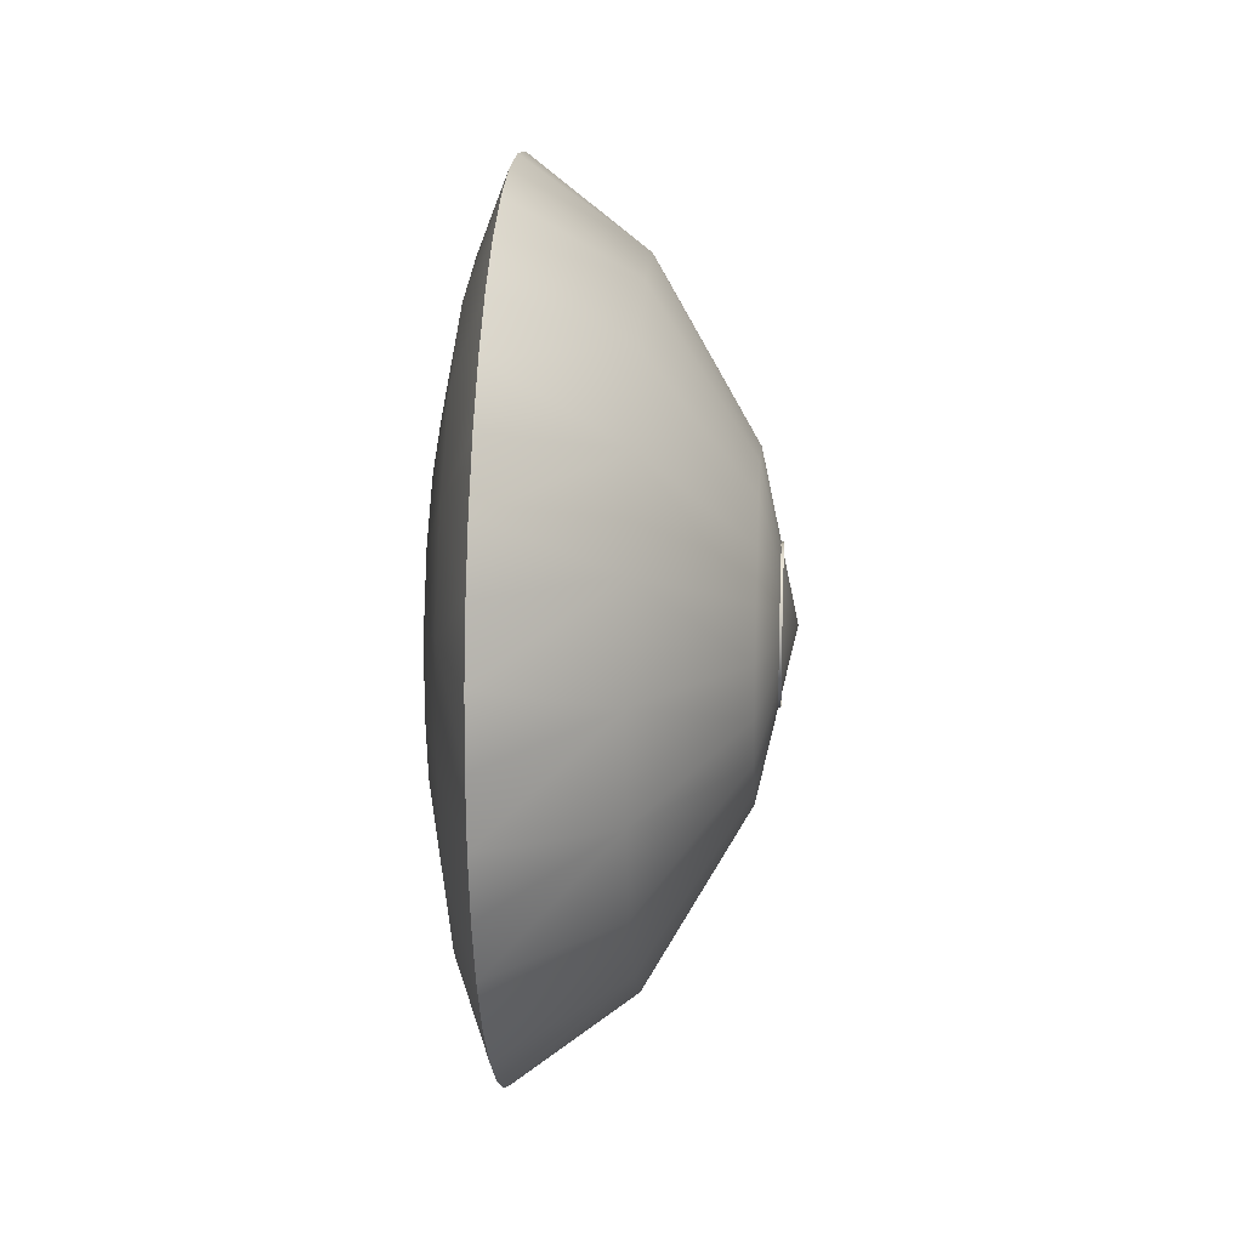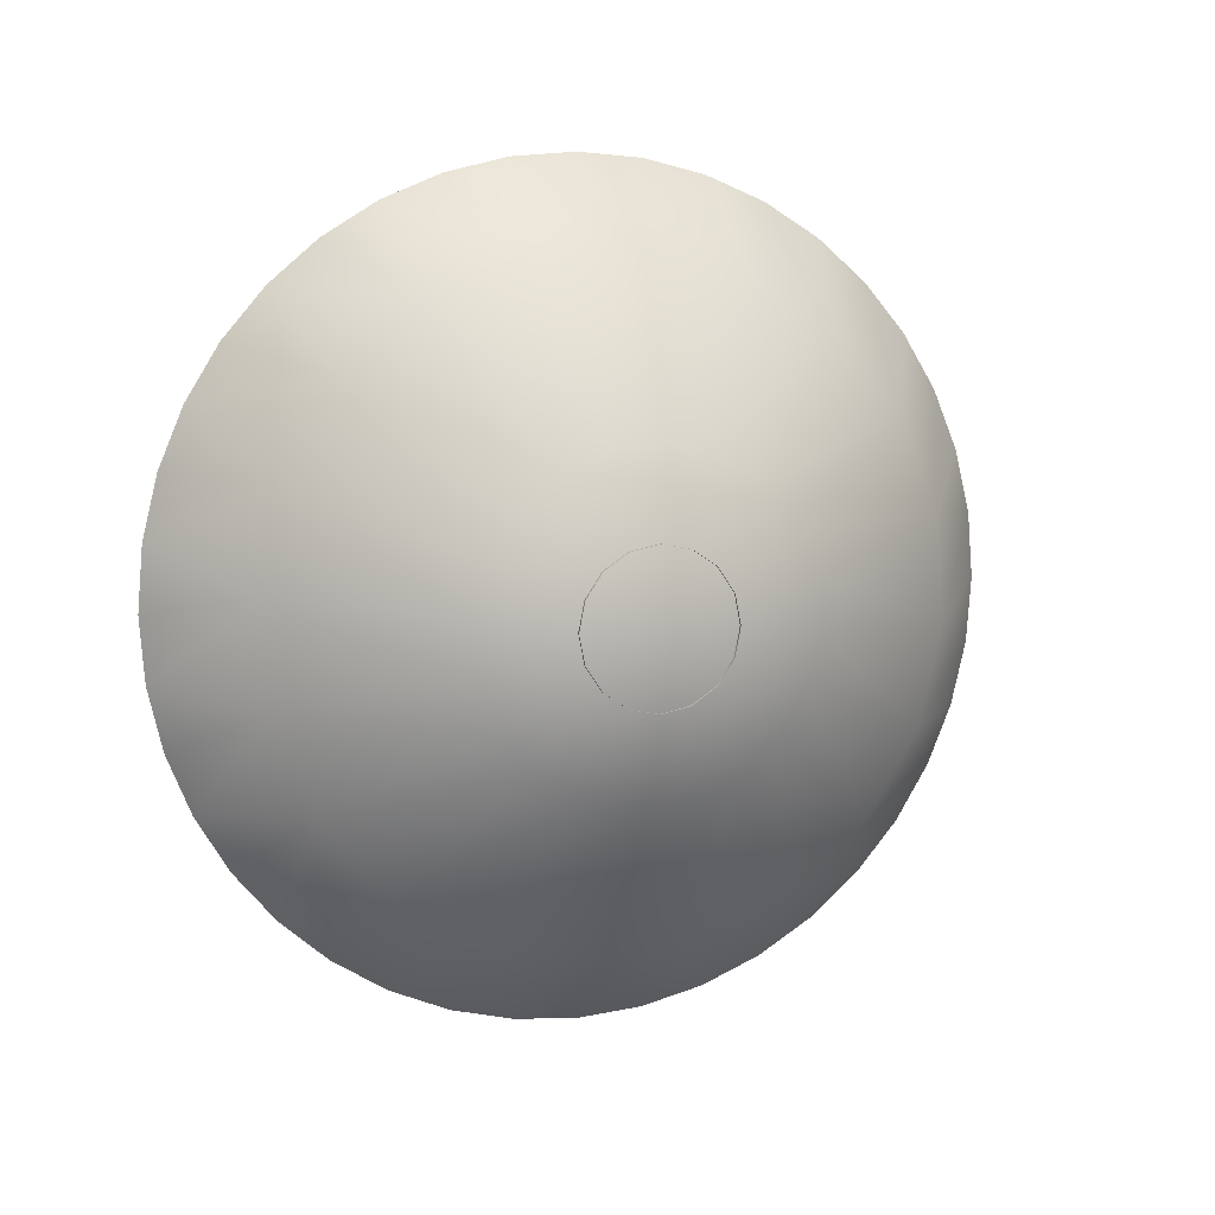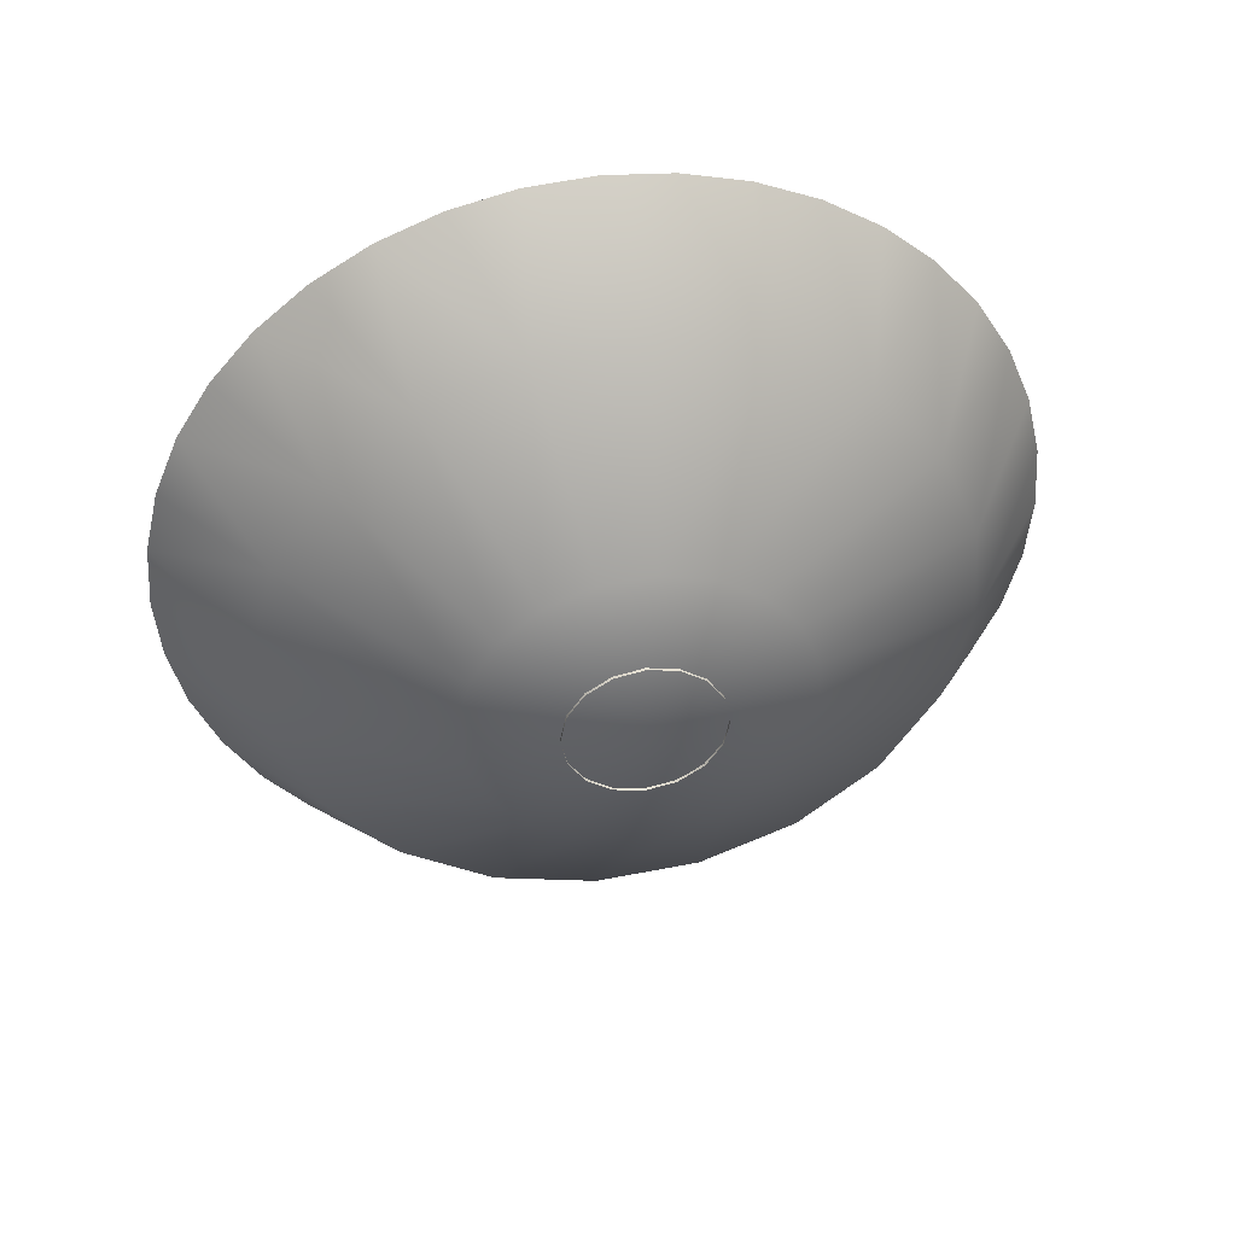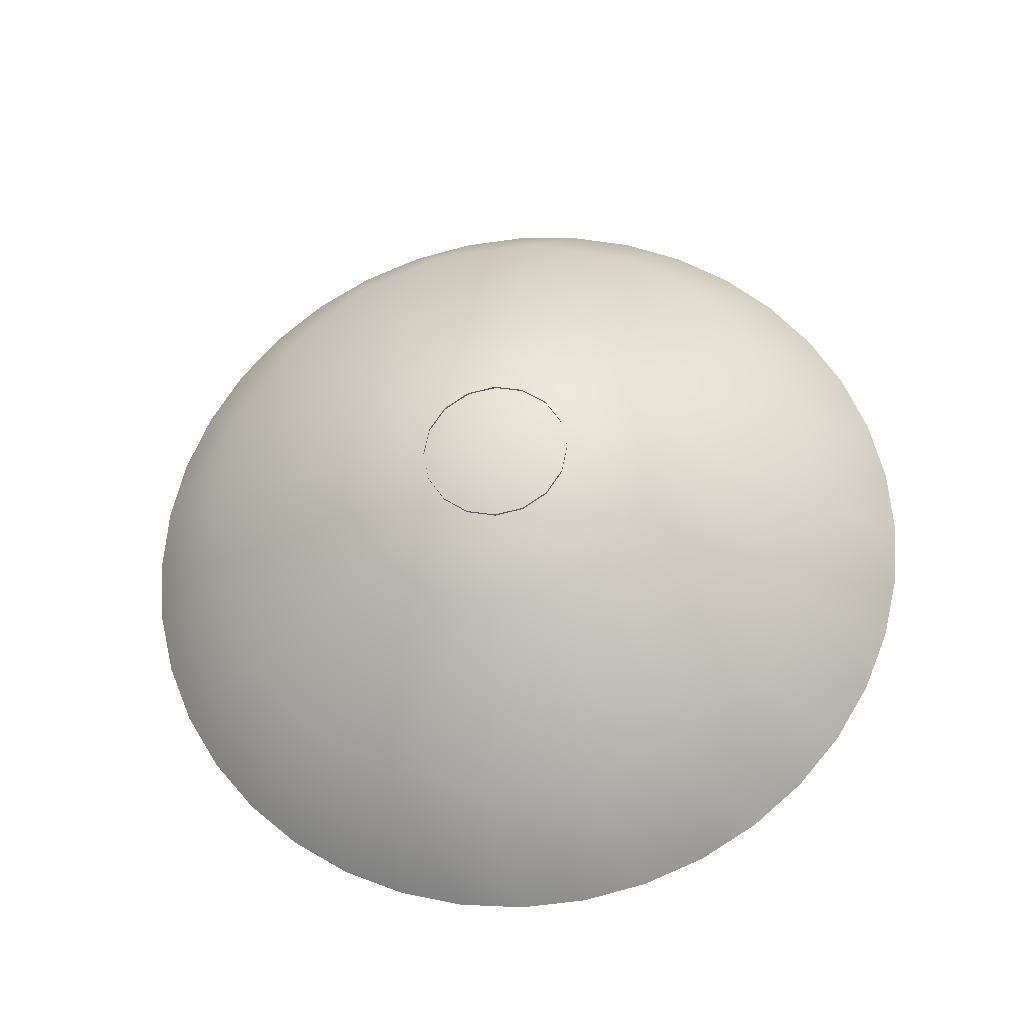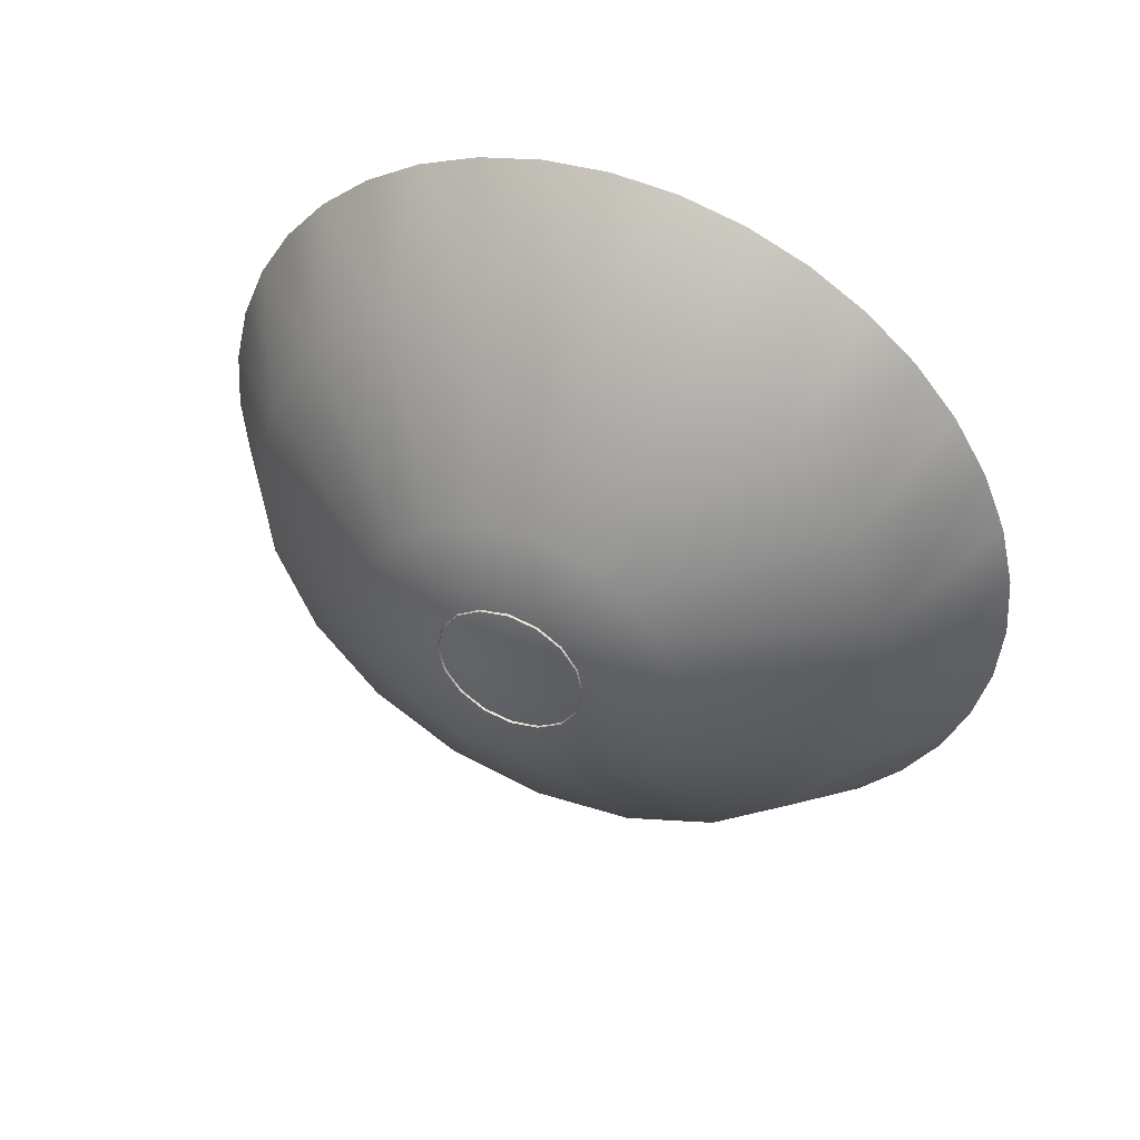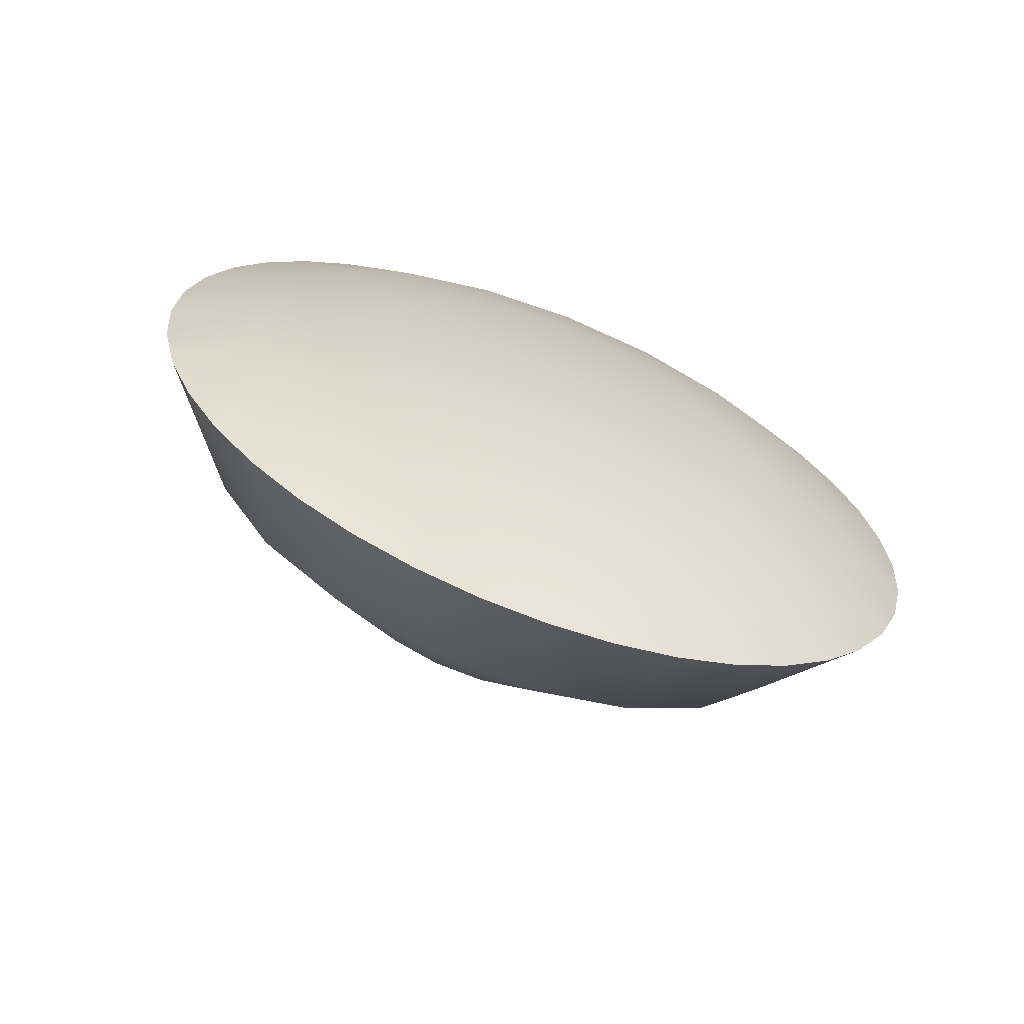
<metadata>
{"format":"obj","ext":"obj","renderer":"f3d","projection":"perspective","resolution":1024,"background":"white","views":[{"elev":16.3,"azim":-176.1,"up":"+Z"},{"elev":8.1,"azim":-108.7,"up":"+Z"},{"elev":43.5,"azim":-99.6,"up":"+Z"},{"elev":-26.6,"azim":-83.0,"up":"+Z"},{"elev":45.5,"azim":-66.7,"up":"+Y"},{"elev":-65.0,"azim":69.0,"up":"+Y"}]}
</metadata>
<code>
v  193.5 39.88 -68
v  193.5 40.85 -66.41
v  194.4 37.49 -67.18
v  194.4 39.04 -64.65
v  193.5 41.57 -64.69
v  193.5 42 -62.87
v  194.4 39.74 -61.76
v  193.5 42.15 -61.02
v  193.5 42 -59.16
v  194.4 39.51 -58.8
v  193.5 41.57 -57.35
v  193.5 40.85 -55.62
v  194.4 38.37 -56.05
v  193.5 39.88 -54.04
v  193.5 38.67 -52.62
v  194.4 36.44 -53.79
v  193.5 37.25 -51.41
v  193.5 35.66 -50.43
v  194.4 33.91 -52.24
v  193.5 33.94 -49.72
v  193.5 32.13 -49.29
v  194.4 31.02 -51.54
v  193.5 30.27 -49.14
v  193.5 28.42 -49.29
v  194.4 28.05 -51.77
v  193.5 26.6 -49.72
v  193.5 24.88 -50.43
v  194.4 25.31 -52.91
v  193.5 23.29 -51.41
v  193.5 21.88 -52.62
v  194.4 23.05 -54.84
v  193.5 20.66 -54.04
v  193.5 19.69 -55.62
v  194.4 21.49 -57.38
v  193.5 18.98 -57.35
v  193.5 18.54 -59.16
v  194.4 20.8 -60.27
v  193.5 18.4 -61.02
v  193.5 18.54 -62.87
v  194.4 21.03 -63.23
v  193.5 18.98 -64.69
v  193.5 19.69 -66.41
v  194.4 22.17 -65.98
v  193.5 20.66 -68
v  193.5 21.88 -69.41
v  194.4 24.1 -68.24
v  193.5 23.29 -70.62
v  193.5 24.88 -71.6
v  194.4 26.64 -69.8
v  193.5 26.6 -72.31
v  193.5 28.42 -72.75
v  194.4 29.53 -70.49
v  193.5 30.27 -72.89
v  193.5 32.13 -72.75
v  194.4 32.49 -70.25
v  193.5 33.94 -72.31
v  193.5 35.66 -71.6
v  194.4 35.23 -69.11
v  193.5 37.25 -70.62
v  193.5 38.67 -69.41
v  195.2 34.94 -65
v  195.2 35.94 -63.37
v  195.5 30.27 -61.02
v  195.2 36.39 -61.5
v  195.2 36.24 -59.58
v  195.2 35.51 -57.81
v  195.2 34.26 -56.35
v  195.2 32.62 -55.34
v  195.2 30.75 -54.9
v  195.2 28.84 -55.05
v  195.2 27.07 -55.78
v  195.2 25.61 -57.03
v  195.2 24.6 -58.67
v  195.2 24.15 -60.53
v  195.2 24.3 -62.45
v  195.2 25.04 -64.22
v  195.2 26.29 -65.68
v  195.2 27.92 -66.69
v  195.2 29.79 -67.14
v  195.2 31.71 -66.98
v  195.2 33.48 -66.25
g J715_8A_061B_L_1_DTaSI_J715_8A_061B_L
f 1 2 3
f 3 2 4
f 2 5 4
f 5 6 4
f 4 6 7
f 6 8 7
f 9 10 8
f 8 10 7
f 9 11 10
f 12 13 11
f 11 13 10
f 12 14 13
f 14 15 13
f 13 15 16
f 15 17 16
f 17 18 16
f 16 18 19
f 18 20 19
f 20 21 19
f 19 21 22
f 21 23 22
f 23 24 22
f 22 24 25
f 24 26 25
f 26 27 25
f 25 27 28
f 27 29 28
f 29 30 28
f 28 30 31
f 30 32 31
f 32 33 31
f 31 33 34
f 33 35 34
f 35 36 34
f 34 36 37
f 36 38 37
f 38 39 37
f 37 39 40
f 39 41 40
f 41 42 40
f 40 42 43
f 42 44 43
f 44 45 43
f 43 45 46
f 45 47 46
f 47 48 46
f 46 48 49
f 48 50 49
f 50 51 49
f 49 51 52
f 51 53 52
f 53 54 52
f 52 54 55
f 54 56 55
f 56 57 55
f 55 57 58
f 57 59 58
f 59 60 58
f 58 60 3
f 60 1 3
f 61 62 63
f 62 64 63
f 64 65 63
f 65 66 63
f 66 67 63
f 67 68 63
f 68 69 63
f 69 70 63
f 70 71 63
f 71 72 63
f 72 73 63
f 73 74 63
f 74 75 63
f 75 76 63
f 76 77 63
f 77 78 63
f 78 79 63
f 79 80 63
f 80 81 63
f 81 61 63
f 4 62 3
f 3 62 61
f 7 64 4
f 4 64 62
f 10 65 7
f 7 65 64
f 13 66 10
f 10 66 65
f 16 67 13
f 13 67 66
f 19 68 16
f 16 68 67
f 22 69 19
f 19 69 68
f 25 70 22
f 22 70 69
f 28 71 25
f 25 71 70
f 31 72 28
f 28 72 71
f 34 73 31
f 31 73 72
f 37 74 34
f 34 74 73
f 40 75 37
f 37 75 74
f 43 76 40
f 40 76 75
f 46 77 43
f 43 77 76
f 49 78 46
f 46 78 77
f 52 79 49
f 49 79 78
f 55 80 52
f 52 80 79
f 81 80 58
f 58 80 55
f 61 81 3
f 3 81 58
v  193.5 40.85 -66.41
v  190.2 38.29 -65.93
v  193.5 39.88 -68
v  193.5 38.67 -69.41
v  190.2 36.38 -68.16
v  193.5 37.25 -70.62
v  193.5 35.66 -71.6
v  190.2 33.87 -69.7
v  193.5 33.94 -72.31
v  193.5 32.13 -72.75
v  190.2 31.01 -70.39
v  193.5 30.27 -72.89
v  193.5 28.42 -72.75
v  190.2 28.08 -70.16
v  193.5 26.6 -72.31
v  193.5 24.88 -71.6
v  190.2 25.36 -69.03
v  193.5 23.29 -70.62
v  193.5 21.88 -69.41
v  190.2 23.12 -67.12
v  193.5 20.66 -68
v  193.5 19.69 -66.41
v  190.2 21.59 -64.61
v  193.5 18.98 -64.69
v  193.5 18.54 -62.87
v  190.2 20.9 -61.75
v  193.5 18.4 -61.02
v  193.5 18.54 -59.16
v  190.2 21.13 -58.82
v  193.5 18.98 -57.35
v  193.5 19.69 -55.62
v  190.2 22.26 -56.1
v  193.5 20.66 -54.04
v  193.5 21.88 -52.62
v  190.2 24.17 -53.87
v  193.5 23.29 -51.41
v  193.5 24.88 -50.43
v  190.2 26.68 -52.33
v  193.5 26.6 -49.72
v  193.5 28.42 -49.29
v  190.2 29.54 -51.64
v  193.5 30.27 -49.14
v  193.5 32.13 -49.29
v  190.2 32.47 -51.87
v  193.5 33.94 -49.72
v  193.5 35.66 -50.43
v  190.2 35.19 -53
v  193.5 37.25 -51.41
v  193.5 38.67 -52.62
v  190.2 37.42 -54.91
v  193.5 39.88 -54.04
v  193.5 40.85 -55.62
v  190.2 38.96 -57.42
v  193.5 41.57 -57.35
v  193.5 42 -59.16
v  190.2 39.65 -60.28
v  193.5 42.15 -61.02
v  193.5 42 -62.87
v  190.2 39.41 -63.21
v  193.5 41.57 -64.69
v  187.4 25.68 -61.38
v  186.4 30.27 -61.02
v  187.4 25.8 -59.94
v  187.4 26.35 -58.61
v  187.4 27.28 -57.52
v  187.4 28.51 -56.76
v  187.4 29.91 -56.43
v  187.4 31.35 -56.54
v  187.4 32.68 -57.09
v  187.4 33.77 -58.03
v  187.4 34.53 -59.25
v  187.4 34.86 -60.65
v  187.4 34.75 -62.09
v  187.4 34.2 -63.42
v  187.4 33.26 -64.52
v  187.4 32.03 -65.27
v  187.4 30.63 -65.61
v  187.4 29.2 -65.49
v  187.4 27.87 -64.94
v  187.4 26.77 -64.01
v  187.4 26.02 -62.78
v  186.8 30.27 -63.15
v  186.8 31.09 -62.99
v  187.3 30.27 -63.15
v  187.3 31.09 -62.99
v  186.8 31.78 -62.52
v  187.3 31.78 -62.52
v  186.8 32.24 -61.83
v  187.3 32.24 -61.83
v  186.8 32.41 -61.02
v  187.3 32.41 -61.02
v  186.8 32.24 -60.2
v  187.3 32.24 -60.2
v  186.8 31.78 -59.51
v  187.3 31.78 -59.51
v  186.8 31.09 -59.05
v  187.3 31.09 -59.05
v  186.8 30.27 -58.88
v  187.3 30.27 -58.88
v  186.8 29.46 -59.05
v  187.3 29.46 -59.05
v  186.8 28.77 -59.51
v  187.3 28.77 -59.51
v  186.8 28.3 -60.2
v  187.3 28.3 -60.2
v  186.8 28.14 -61.02
v  187.3 28.14 -61.02
v  186.8 28.3 -61.83
v  187.3 28.3 -61.83
v  186.8 28.77 -62.52
v  187.3 28.77 -62.52
v  186.8 29.46 -62.99
v  187.3 29.46 -62.99
v  187.6 30.98 -62.73
v  187.6 30.27 -62.87
v  187.6 31.58 -62.33
v  187.6 31.98 -61.72
v  187.6 32.12 -61.02
v  187.6 31.98 -60.31
v  187.6 31.58 -59.71
v  187.6 30.98 -59.3
v  187.6 30.27 -59.16
v  187.6 29.56 -59.3
v  187.6 28.96 -59.71
v  187.6 28.56 -60.31
v  187.6 28.42 -61.02
v  187.6 28.56 -61.72
v  187.6 28.96 -62.33
v  187.6 29.56 -62.73
v  187.6 30 -62.39
v  187.6 31.05 -62.18
v  187.6 31.65 -61.29
v  187.6 31.44 -60.24
v  187.6 30.55 -59.64
v  187.6 29.49 -59.85
v  187.6 28.9 -60.74
v  187.6 29.11 -61.8
v  189.1 30 -62.39
v  189.1 31.05 -62.18
v  189.1 31.65 -61.29
v  189.1 31.44 -60.24
v  189.1 30.55 -59.64
v  189.1 29.49 -59.85
v  187.6 28.9 -60.74
v  189.1 28.9 -60.74
v  189.1 29.11 -61.8
v  189.6 30.07 -62.03
v  189.6 30.85 -61.88
v  190 30.27 -61.02
v  189.6 31.29 -61.22
v  189.6 31.13 -60.44
v  189.6 30.47 -60
v  189.6 29.7 -60.16
v  189.6 29.26 -60.81
v  189.6 29.41 -61.59
g J715_8A_061B_L_J715_8A_061B_L_2_N
f 82 83 84
f 84 83 85
f 85 83 86
f 85 86 87
f 87 86 88
f 88 86 89
f 88 89 90
f 90 89 91
f 91 89 92
f 91 92 93
f 93 92 94
f 94 92 95
f 94 95 96
f 96 95 97
f 97 95 98
f 97 98 99
f 99 98 100
f 100 98 101
f 100 101 102
f 102 101 103
f 103 101 104
f 103 104 105
f 105 104 106
f 106 104 107
f 106 107 108
f 108 107 109
f 109 107 110
f 109 110 111
f 111 110 112
f 112 110 113
f 112 113 114
f 114 113 115
f 115 113 116
f 115 116 117
f 117 116 118
f 118 116 119
f 118 119 120
f 120 119 121
f 121 119 122
f 121 122 123
f 123 122 124
f 124 122 125
f 124 125 126
f 126 125 127
f 127 125 128
f 127 128 129
f 129 128 130
f 130 128 131
f 130 131 132
f 132 131 133
f 133 131 134
f 133 134 135
f 135 134 136
f 136 134 137
f 136 137 138
f 138 137 139
f 139 137 140
f 139 140 141
f 141 140 82
f 82 140 83
f 142 143 144
f 144 143 145
f 145 143 146
f 146 143 147
f 147 143 148
f 148 143 149
f 149 143 150
f 150 143 151
f 151 143 152
f 152 143 153
f 153 143 154
f 154 143 155
f 155 143 156
f 156 143 157
f 157 143 158
f 158 143 159
f 159 143 160
f 160 143 161
f 161 143 162
f 162 143 142
f 142 144 107
f 107 144 110
f 144 145 110
f 110 145 113
f 145 146 113
f 113 146 116
f 146 147 116
f 116 147 119
f 147 148 119
f 119 148 122
f 148 149 122
f 122 149 125
f 149 150 125
f 125 150 128
f 150 151 128
f 128 151 131
f 151 152 131
f 131 152 134
f 152 153 134
f 134 153 137
f 153 154 137
f 137 154 140
f 154 155 140
f 140 155 83
f 155 156 83
f 83 156 86
f 156 157 86
f 86 157 89
f 157 158 89
f 89 158 92
f 158 159 92
f 92 159 95
f 159 160 95
f 95 160 98
f 160 161 98
f 98 161 101
f 161 162 101
f 101 162 104
f 162 142 104
f 104 142 107
f 163 164 165
f 165 164 166
f 164 167 166
f 166 167 168
f 167 169 168
f 168 169 170
f 169 171 170
f 170 171 172
f 171 173 172
f 172 173 174
f 173 175 174
f 174 175 176
f 175 177 176
f 176 177 178
f 177 179 178
f 178 179 180
f 179 181 180
f 180 181 182
f 181 183 182
f 182 183 184
f 183 185 184
f 184 185 186
f 185 187 186
f 186 187 188
f 187 189 188
f 188 189 190
f 189 191 190
f 190 191 192
f 191 193 192
f 192 193 194
f 193 163 194
f 194 163 165
f 166 195 165
f 165 195 196
f 168 197 166
f 166 197 195
f 170 198 168
f 168 198 197
f 172 199 170
f 170 199 198
f 174 200 172
f 172 200 199
f 176 201 174
f 174 201 200
f 178 202 176
f 176 202 201
f 180 203 178
f 178 203 202
f 182 204 180
f 180 204 203
f 184 205 182
f 182 205 204
f 186 206 184
f 184 206 205
f 188 207 186
f 186 207 206
f 190 208 188
f 188 208 207
f 192 209 190
f 190 209 208
f 194 210 192
f 192 210 209
f 165 196 194
f 194 196 210
f 196 195 211
f 211 195 212
f 195 197 212
f 197 198 212
f 212 198 213
f 198 199 213
f 199 200 213
f 213 200 214
f 200 201 214
f 201 202 214
f 214 202 215
f 202 203 215
f 203 204 215
f 215 204 216
f 204 205 216
f 205 206 216
f 216 206 217
f 206 207 217
f 207 208 217
f 217 208 218
f 208 209 218
f 209 210 218
f 218 210 211
f 210 196 211
f 211 212 219
f 219 212 220
f 212 213 220
f 220 213 221
f 213 214 221
f 221 214 222
f 214 215 222
f 222 215 223
f 215 216 223
f 223 216 224
f 216 225 224
f 224 225 226
f 225 218 226
f 226 218 227
f 218 211 227
f 227 211 219
f 228 229 230
f 229 231 230
f 231 232 230
f 232 233 230
f 233 234 230
f 234 235 230
f 235 236 230
f 236 228 230
f 228 219 229
f 229 219 220
f 229 220 231
f 231 220 221
f 231 221 232
f 232 221 222
f 232 222 233
f 233 222 223
f 233 223 234
f 234 223 224
f 234 224 235
f 235 224 226
f 235 226 236
f 236 226 227
f 236 227 228
f 228 227 219

</code>
